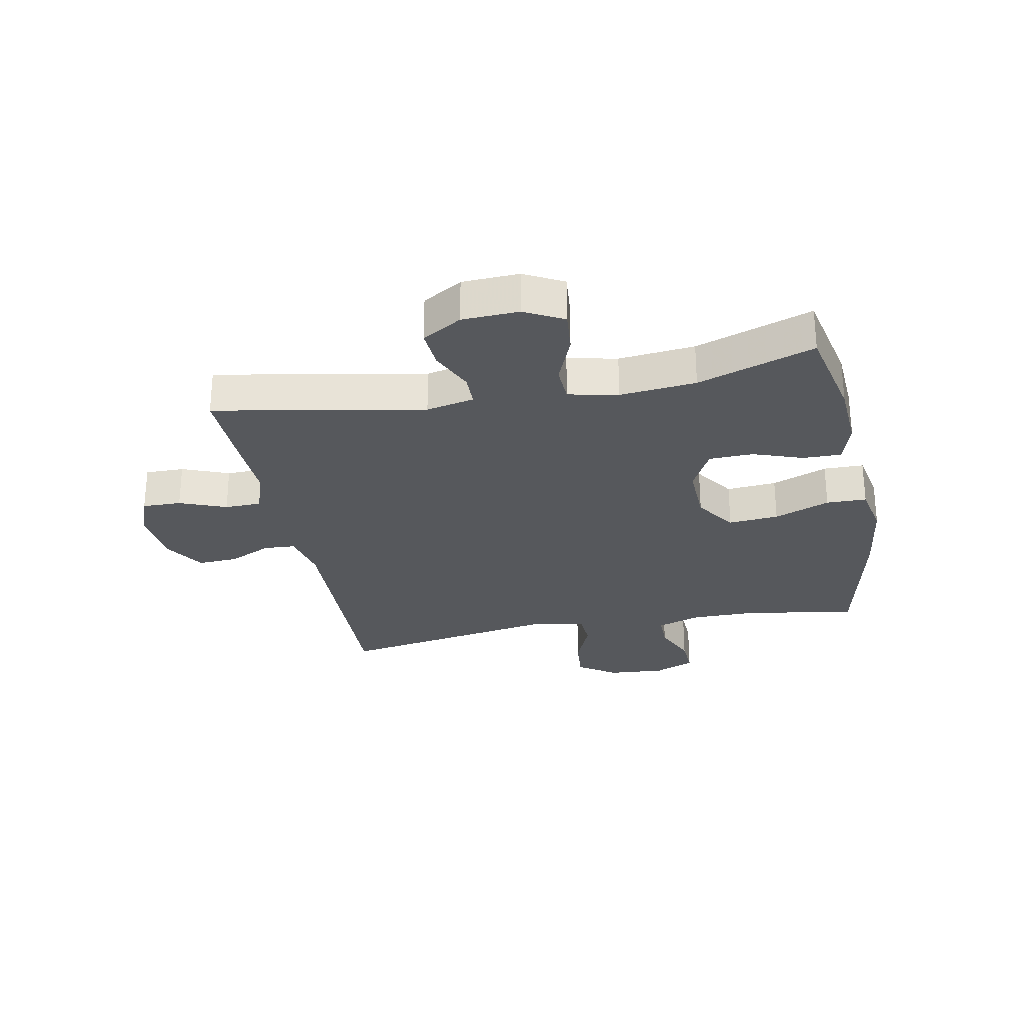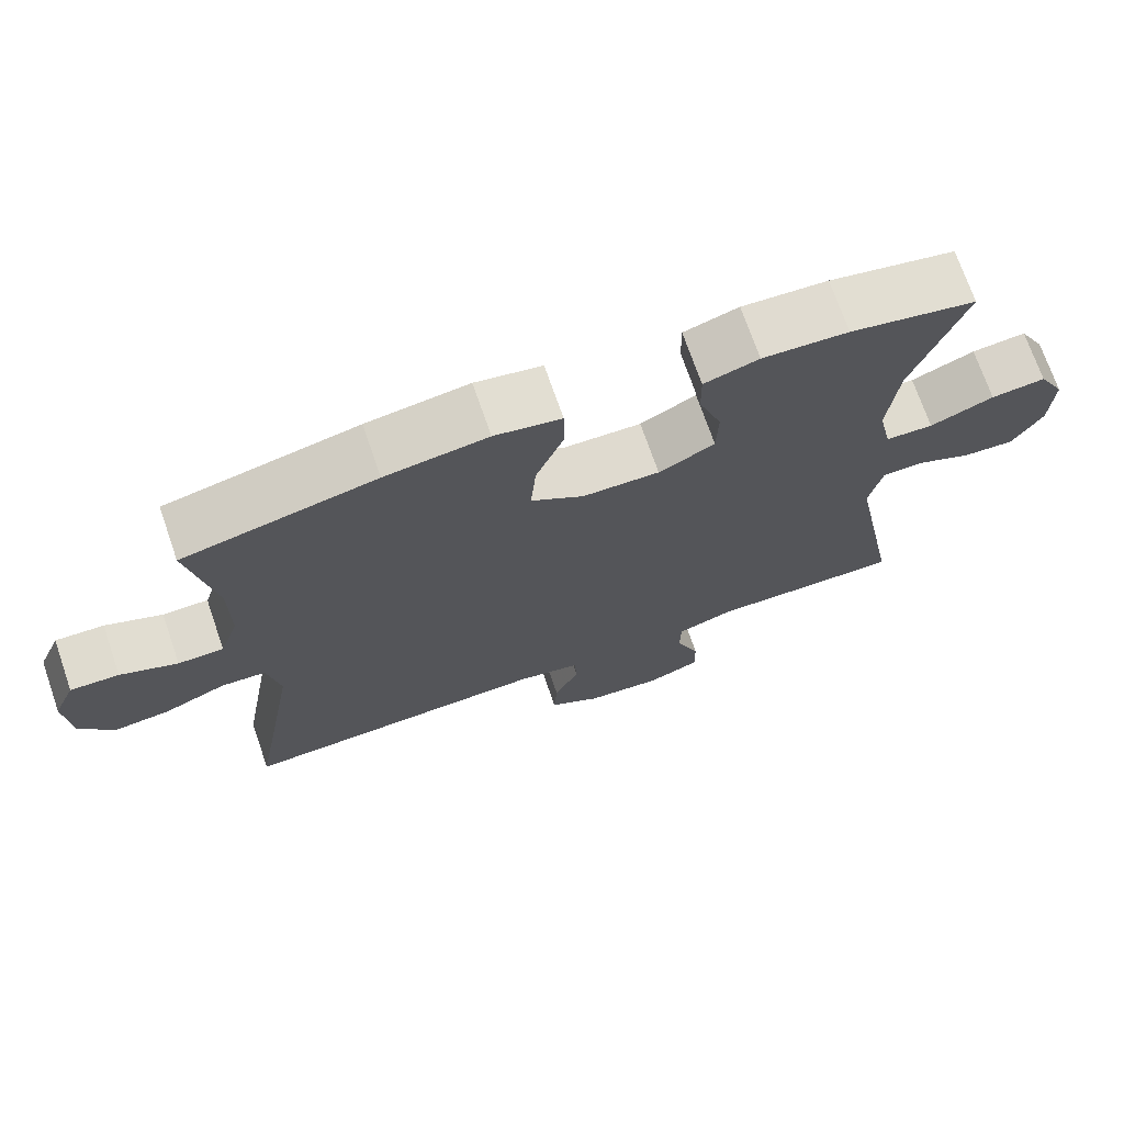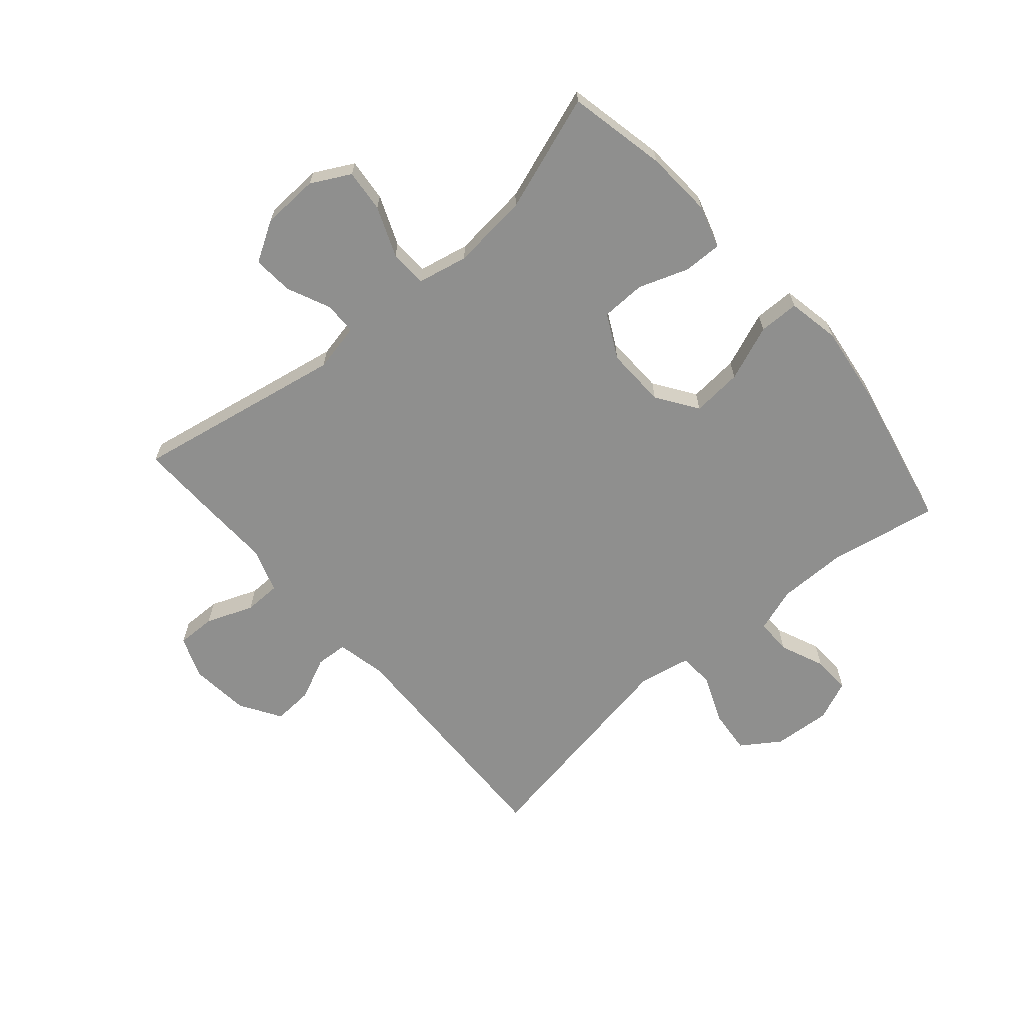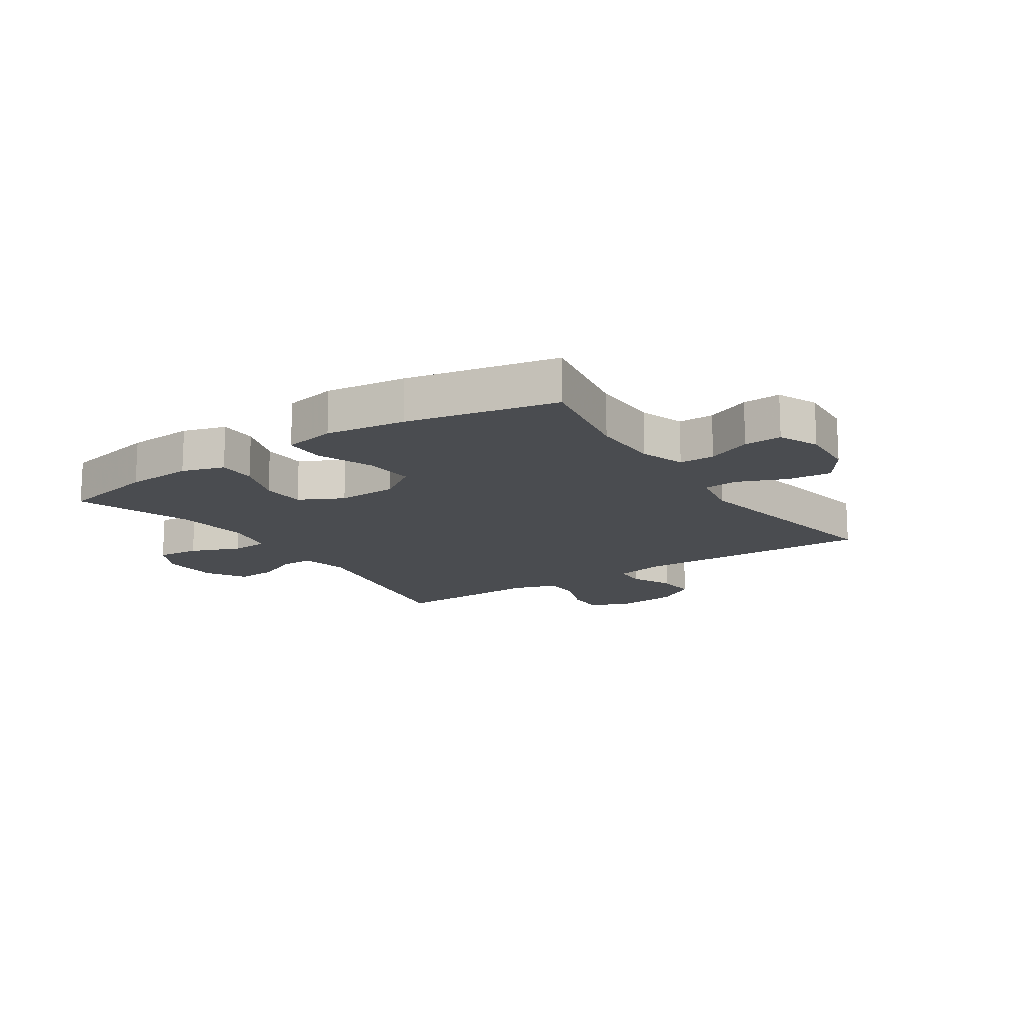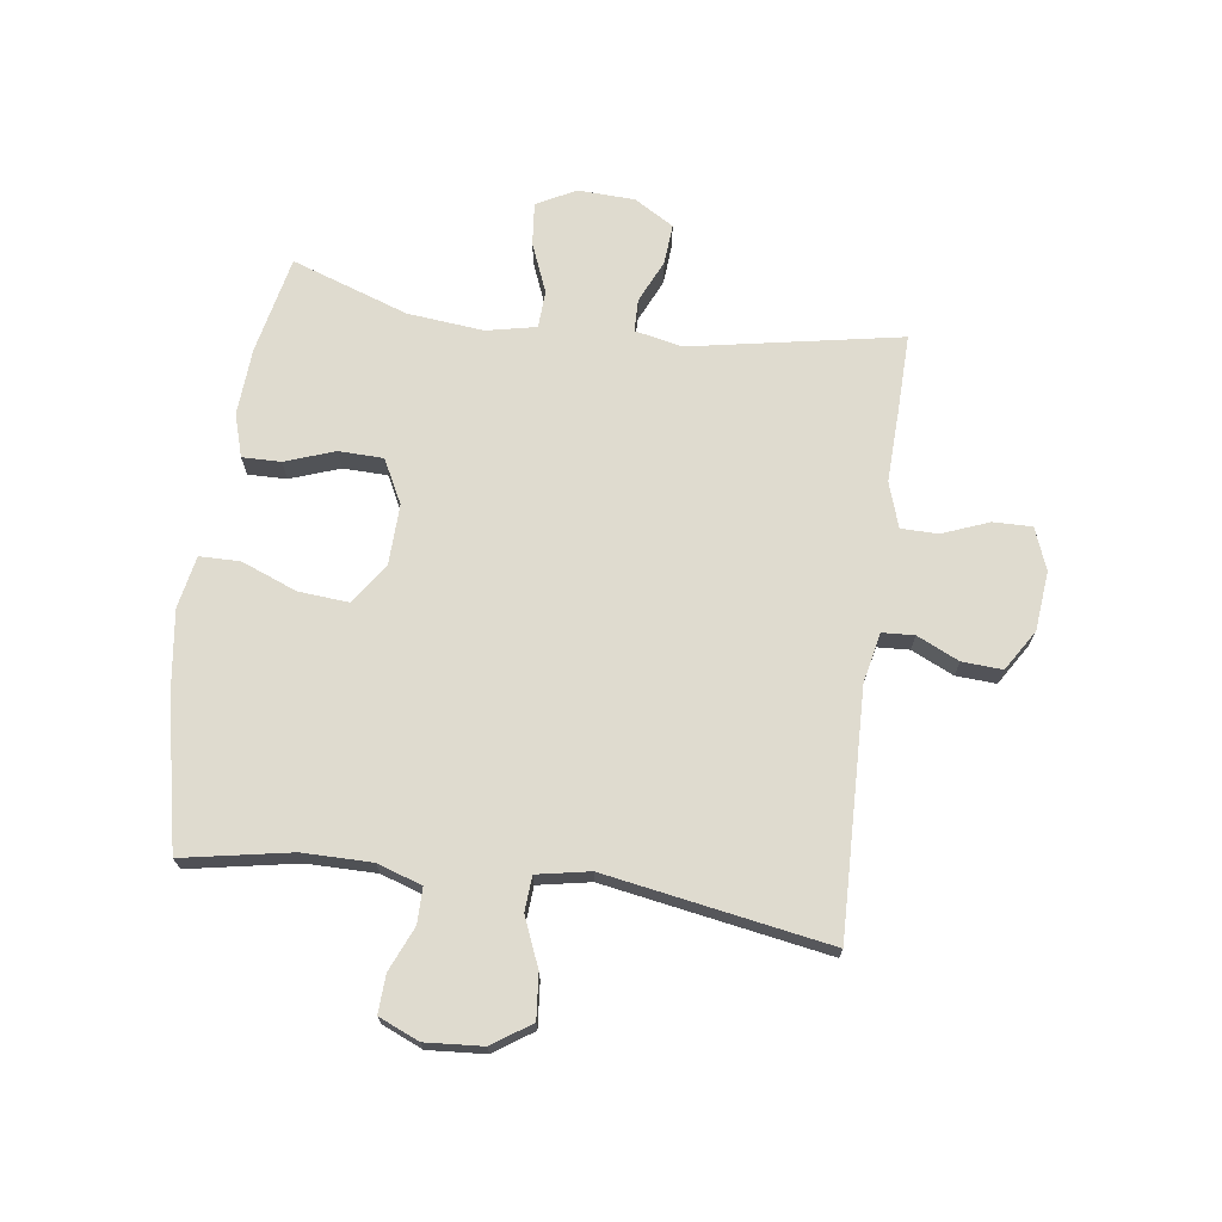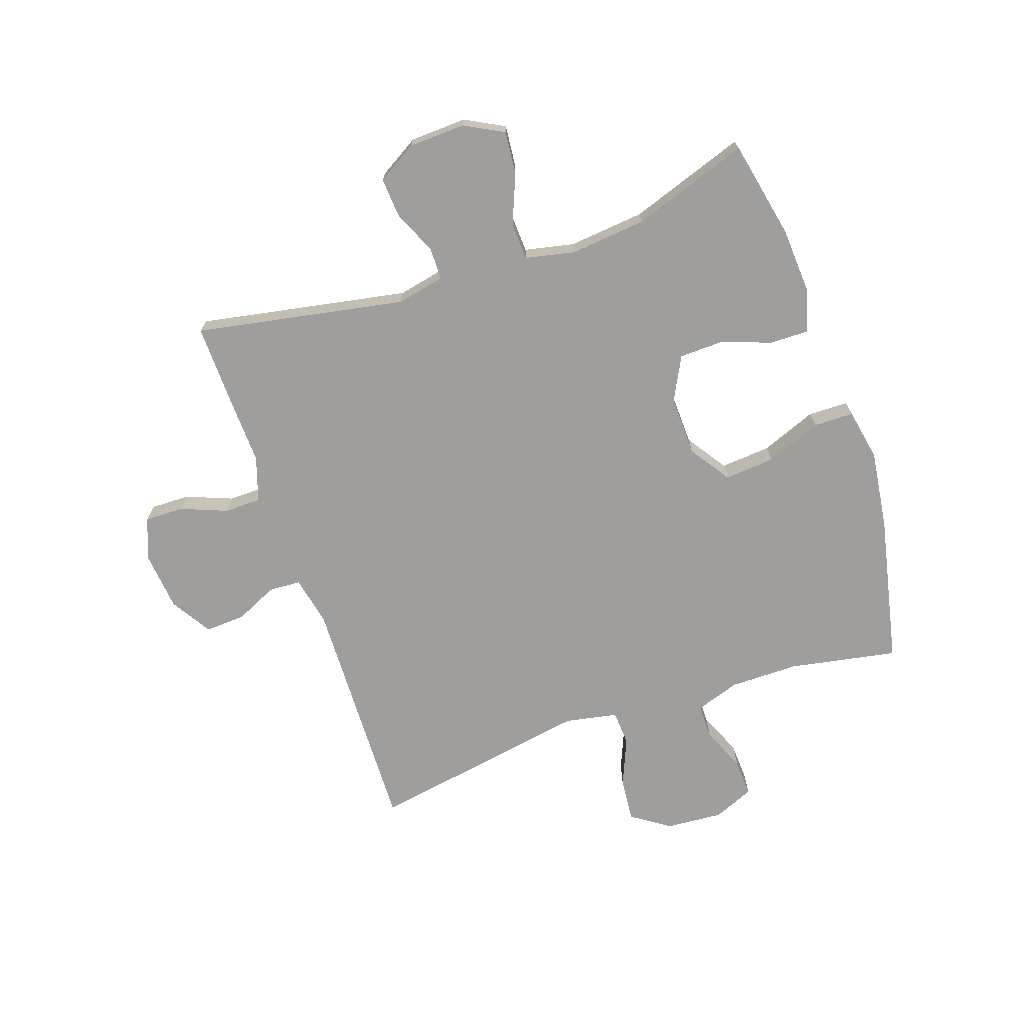
<metadata>
{"format":"obj","ext":"obj","renderer":"f3d","projection":"perspective","resolution":1024,"background":"white","views":[{"elev":-27.9,"azim":-78.9,"up":"+Y"},{"elev":71.8,"azim":160.9,"up":"+Z"},{"elev":-65.3,"azim":-49.2,"up":"+Y"},{"elev":-15.0,"azim":33.9,"up":"+Y"},{"elev":70.5,"azim":97.8,"up":"+Y"},{"elev":-70.9,"azim":-71.1,"up":"+Y"}]}
</metadata>
<code>
v 0.5 0.07 0.5
v 0.466 0.07 0.317
v 0.466 0.07 0.2
v 0.491 0.07 0.125
v 0.551 0.07 0.125
v 0.626 0.07 0.157
v 0.69 0.07 0.16
v 0.719 0.07 0.092
v 0.712 0.07 -0.005
v 0.668 0.07 -0.07
v 0.593 0.07 -0.063
v 0.511 0.07 -0.029
v 0.452 0.07 -0.033
v 0.435 0.07 -0.122
v 0.5 0.07 -0.5
v 0.089 0.07 -0.488
v 0.005 0.07 -0.506
v 0.002 0.07 -0.56
v 0.035 0.07 -0.631
v 0.039 0.07 -0.699
v -0.03 0.07 -0.742
v -0.13 0.07 -0.752
v -0.201 0.07 -0.725
v -0.2 0.07 -0.659
v -0.169 0.07 -0.58
v -0.17 0.07 -0.518
v -0.246 0.07 -0.493
v -0.364 0.07 -0.497
v -0.5 0.07 -0.5
v -0.434 0.07 -0.145
v -0.451 0.07 -0.064
v -0.506 0.07 -0.063
v -0.579 0.07 -0.096
v -0.647 0.07 -0.101
v -0.687 0.07 -0.034
v -0.691 0.07 0.062
v -0.656 0.07 0.128
v -0.584 0.07 0.121
v -0.5 0.07 0.087
v -0.437 0.07 0.09
v -0.419 0.07 0.174
v -0.432 0.07 0.303
v -0.5 0.07 0.5
v -0.334 0.07 0.535
v -0.221 0.07 0.542
v -0.149 0.07 0.52
v -0.15 0.07 0.455
v -0.18 0.07 0.371
v -0.178 0.07 0.296
v -0.104 0.07 0.258
v -0.002 0.07 0.261
v 0.067 0.07 0.308
v 0.06 0.07 0.393
v 0.023 0.07 0.487
v 0.024 0.07 0.555
v 0.112 0.07 0.572
v 0.247 0.07 0.554
v 0.5 0 0.5
v 0.466 0 0.317
v 0.466 0 0.2
v 0.491 0 0.125
v 0.551 0 0.125
v 0.626 0 0.157
v 0.69 0 0.16
v 0.719 0 0.092
v 0.712 0 -0.005
v 0.668 0 -0.07
v 0.593 0 -0.063
v 0.511 0 -0.029
v 0.452 0 -0.033
v 0.435 0 -0.122
v 0.5 0 -0.5
v 0.089 0 -0.488
v 0.005 0 -0.506
v 0.002 0 -0.56
v 0.035 0 -0.631
v 0.039 0 -0.699
v -0.03 0 -0.742
v -0.13 0 -0.752
v -0.201 0 -0.725
v -0.2 0 -0.659
v -0.169 0 -0.58
v -0.17 0 -0.518
v -0.246 0 -0.493
v -0.364 0 -0.497
v -0.5 0 -0.5
v -0.434 0 -0.145
v -0.451 0 -0.064
v -0.506 0 -0.063
v -0.579 0 -0.096
v -0.647 0 -0.101
v -0.687 0 -0.034
v -0.691 0 0.062
v -0.656 0 0.128
v -0.584 0 0.121
v -0.5 0 0.087
v -0.437 0 0.09
v -0.419 0 0.174
v -0.432 0 0.303
v -0.5 0 0.5
v -0.334 0 0.535
v -0.221 0 0.542
v -0.149 0 0.52
v -0.15 0 0.455
v -0.18 0 0.371
v -0.178 0 0.296
v -0.104 0 0.258
v -0.002 0 0.261
v 0.067 0 0.308
v 0.06 0 0.393
v 0.023 0 0.487
v 0.024 0 0.555
v 0.112 0 0.572
v 0.247 0 0.554
f 56 57 1 2
f 53 54 55 56
f 52 53 56 2
f 51 52 2 3
f 50 51 3 4
f 45 46 47 48
f 45 48 49
f 42 43 44 45
f 41 42 45 49
f 40 41 49 50
f 36 37 38 39
f 36 39 40
f 35 36 40
f 32 33 34 35
f 31 32 35 40
f 30 31 40 50
f 27 28 29 30
f 26 27 30 50
f 22 23 24 25
f 18 19 20 21
f 17 18 21 22
f 14 15 16
f 13 14 16 17
f 9 10 11 12
f 9 12 13
f 8 9 13
f 5 6 7 8
f 4 5 8 13
f 50 4 13 17
f 25 26 50
f 17 22 25 50
f 59 58 114 113
f 113 112 111 110
f 59 113 110 109
f 60 59 109 108
f 61 60 108 107
f 105 104 103 102
f 106 105 102
f 102 101 100 99
f 106 102 99 98
f 107 106 98 97
f 96 95 94 93
f 97 96 93
f 97 93 92
f 92 91 90 89
f 97 92 89 88
f 107 97 88 87
f 87 86 85 84
f 107 87 84 83
f 82 81 80 79
f 78 77 76 75
f 79 78 75 74
f 73 72 71
f 74 73 71 70
f 69 68 67 66
f 70 69 66
f 70 66 65
f 65 64 63 62
f 70 65 62 61
f 74 70 61 107
f 107 83 82
f 107 82 79 74
f 1 58 59 2
f 2 59 60 3
f 3 60 61 4
f 4 61 62 5
f 5 62 63 6
f 6 63 64 7
f 7 64 65 8
f 8 65 66 9
f 9 66 67 10
f 10 67 68 11
f 11 68 69 12
f 12 69 70 13
f 13 70 71 14
f 14 71 72 15
f 15 72 73 16
f 16 73 74 17
f 17 74 75 18
f 18 75 76 19
f 19 76 77 20
f 20 77 78 21
f 21 78 79 22
f 22 79 80 23
f 23 80 81 24
f 24 81 82 25
f 25 82 83 26
f 26 83 84 27
f 27 84 85 28
f 28 85 86 29
f 29 86 87 30
f 30 87 88 31
f 31 88 89 32
f 32 89 90 33
f 33 90 91 34
f 34 91 92 35
f 35 92 93 36
f 36 93 94 37
f 37 94 95 38
f 38 95 96 39
f 39 96 97 40
f 40 97 98 41
f 41 98 99 42
f 42 99 100 43
f 43 100 101 44
f 44 101 102 45
f 45 102 103 46
f 46 103 104 47
f 47 104 105 48
f 48 105 106 49
f 49 106 107 50
f 50 107 108 51
f 51 108 109 52
f 52 109 110 53
f 53 110 111 54
f 54 111 112 55
f 55 112 113 56
f 56 113 114 57
f 57 114 58 1

</code>
